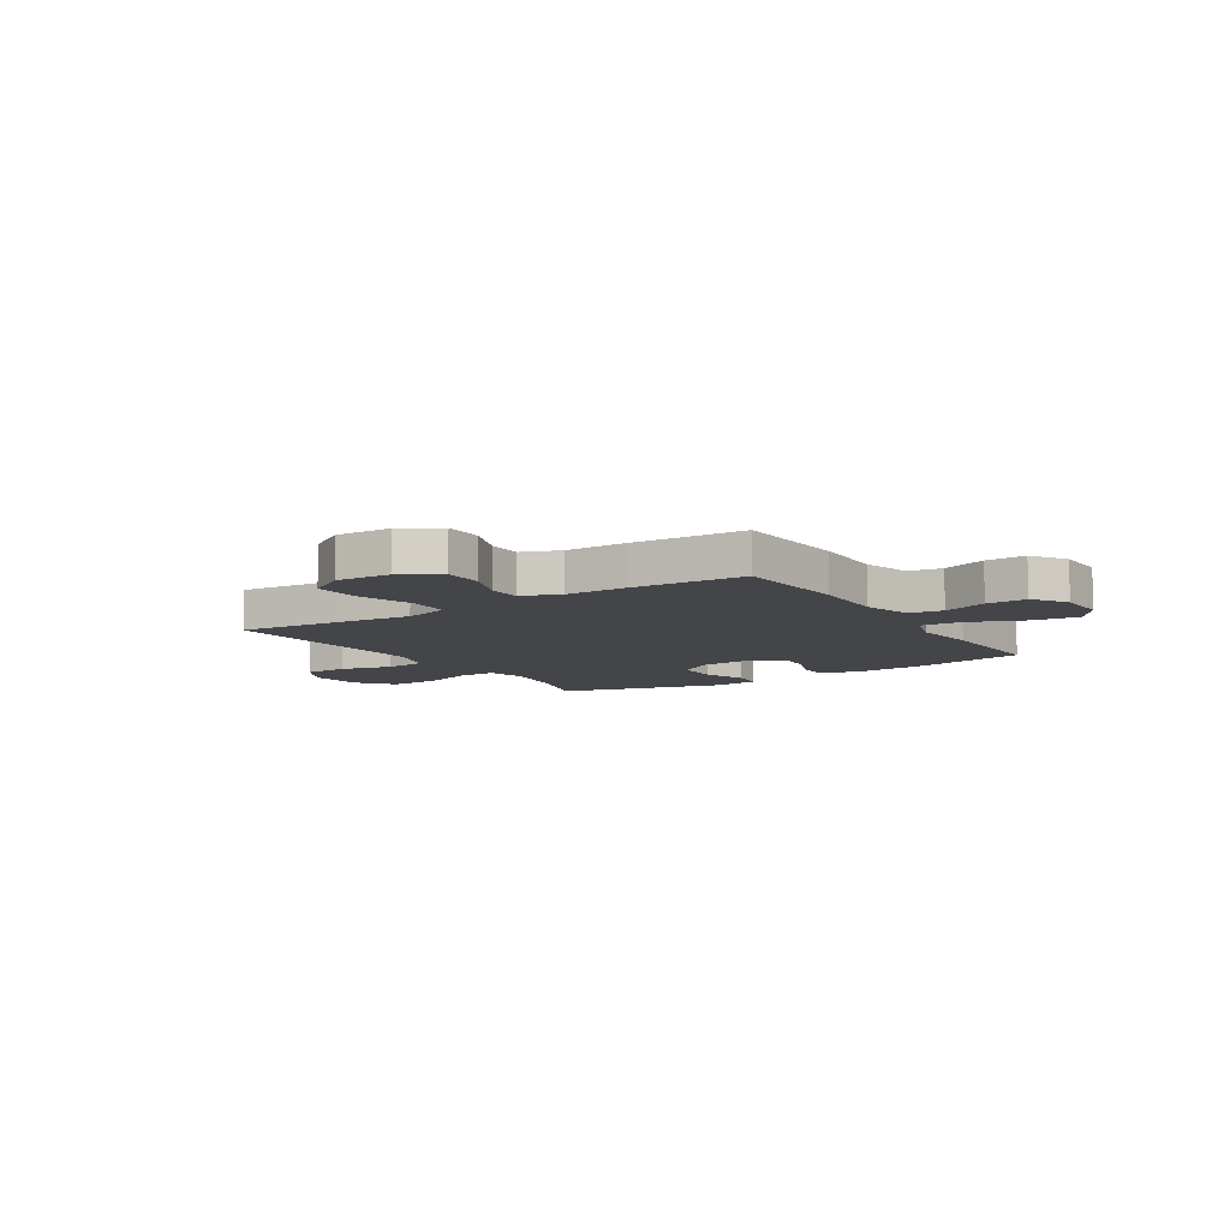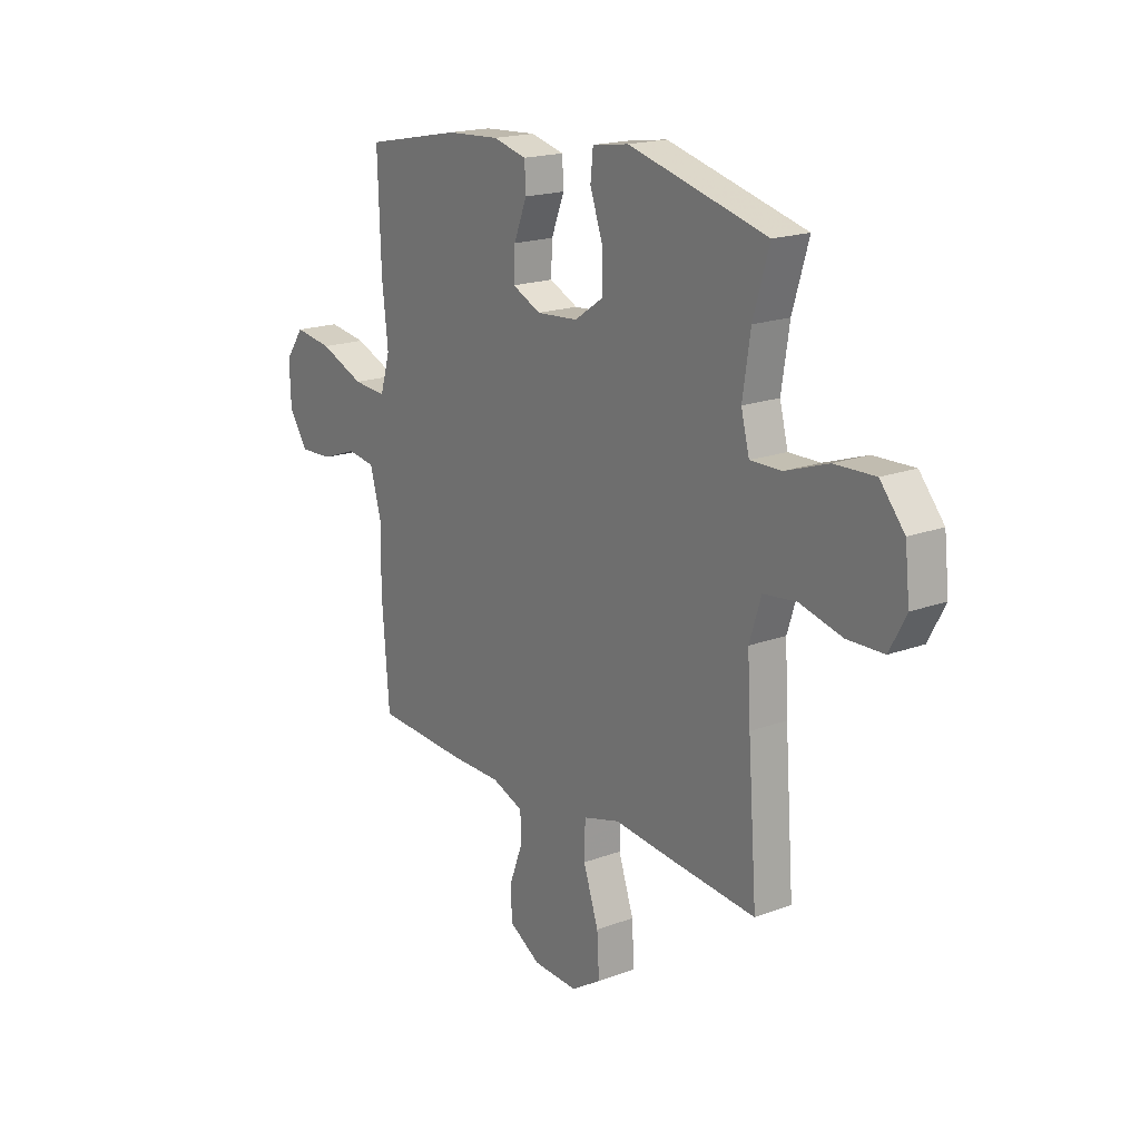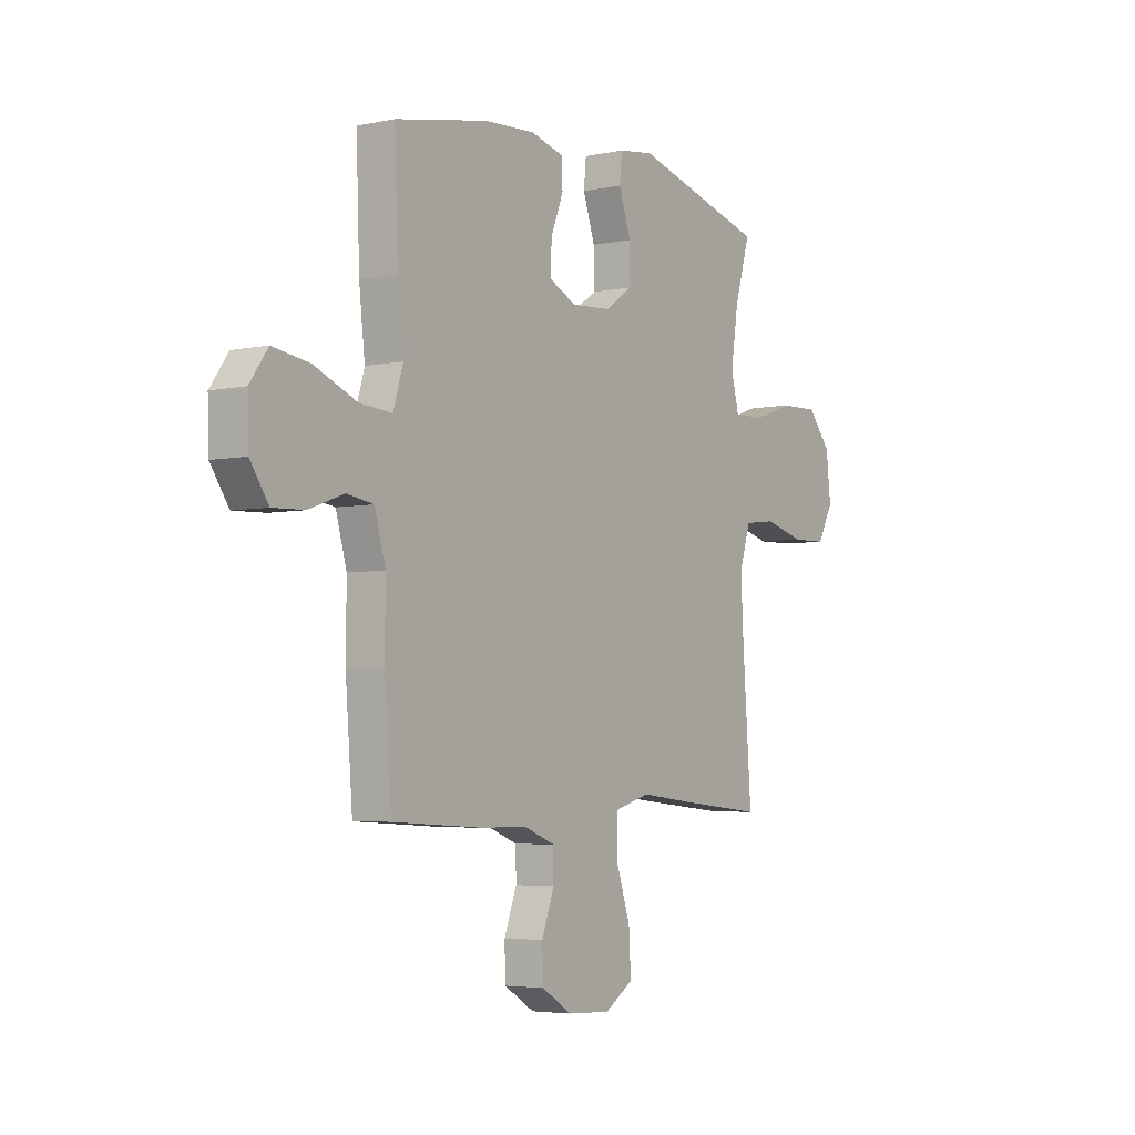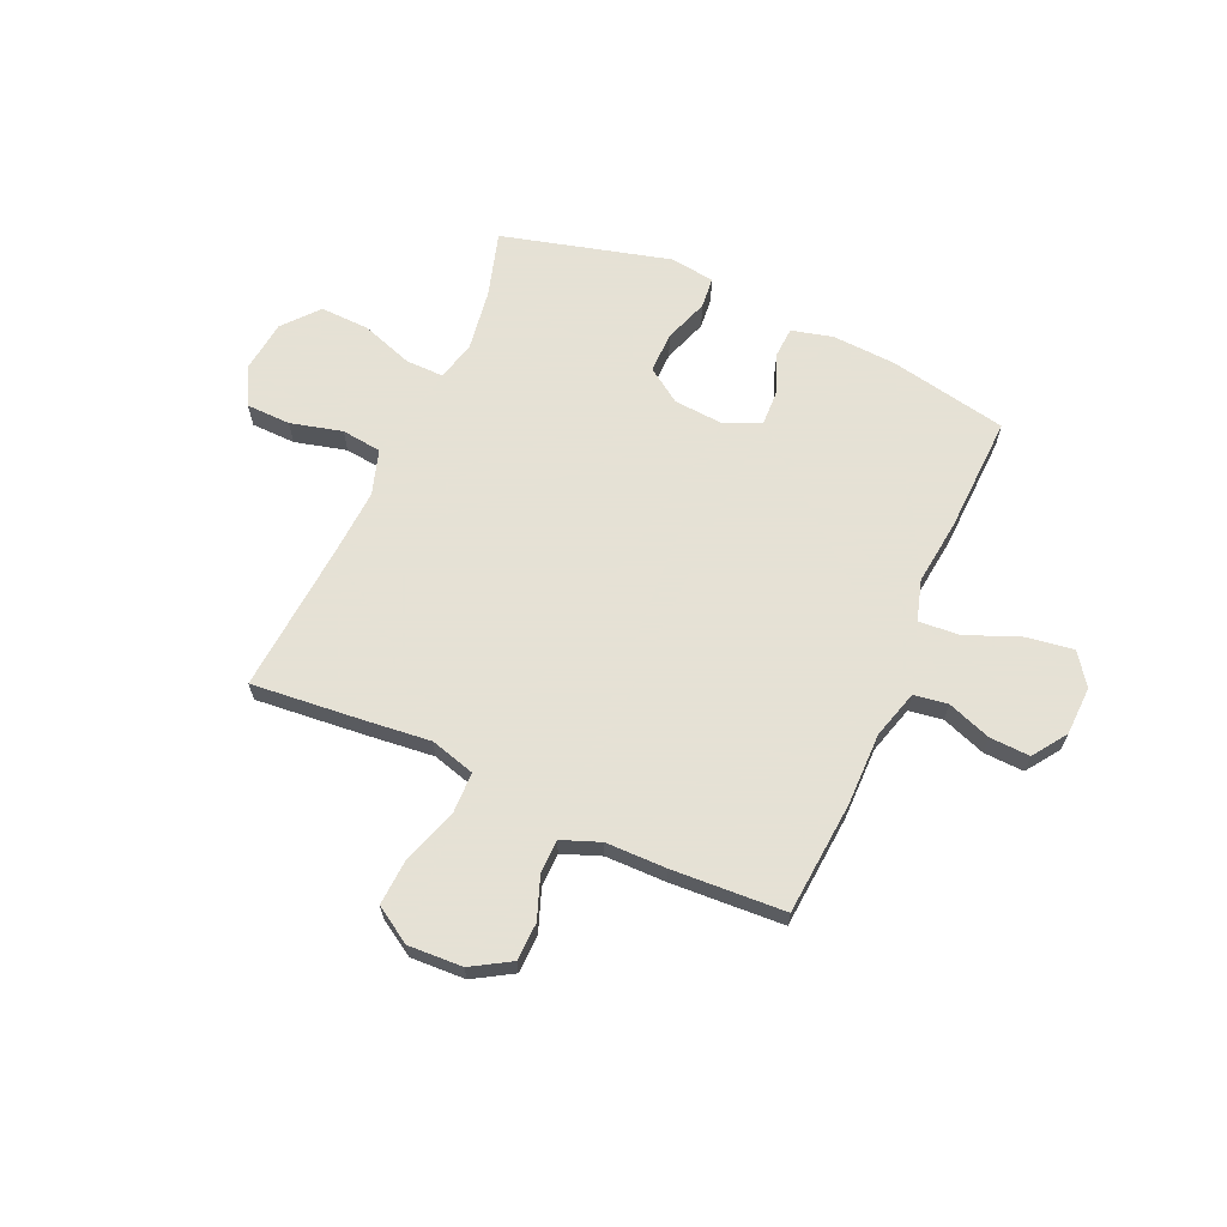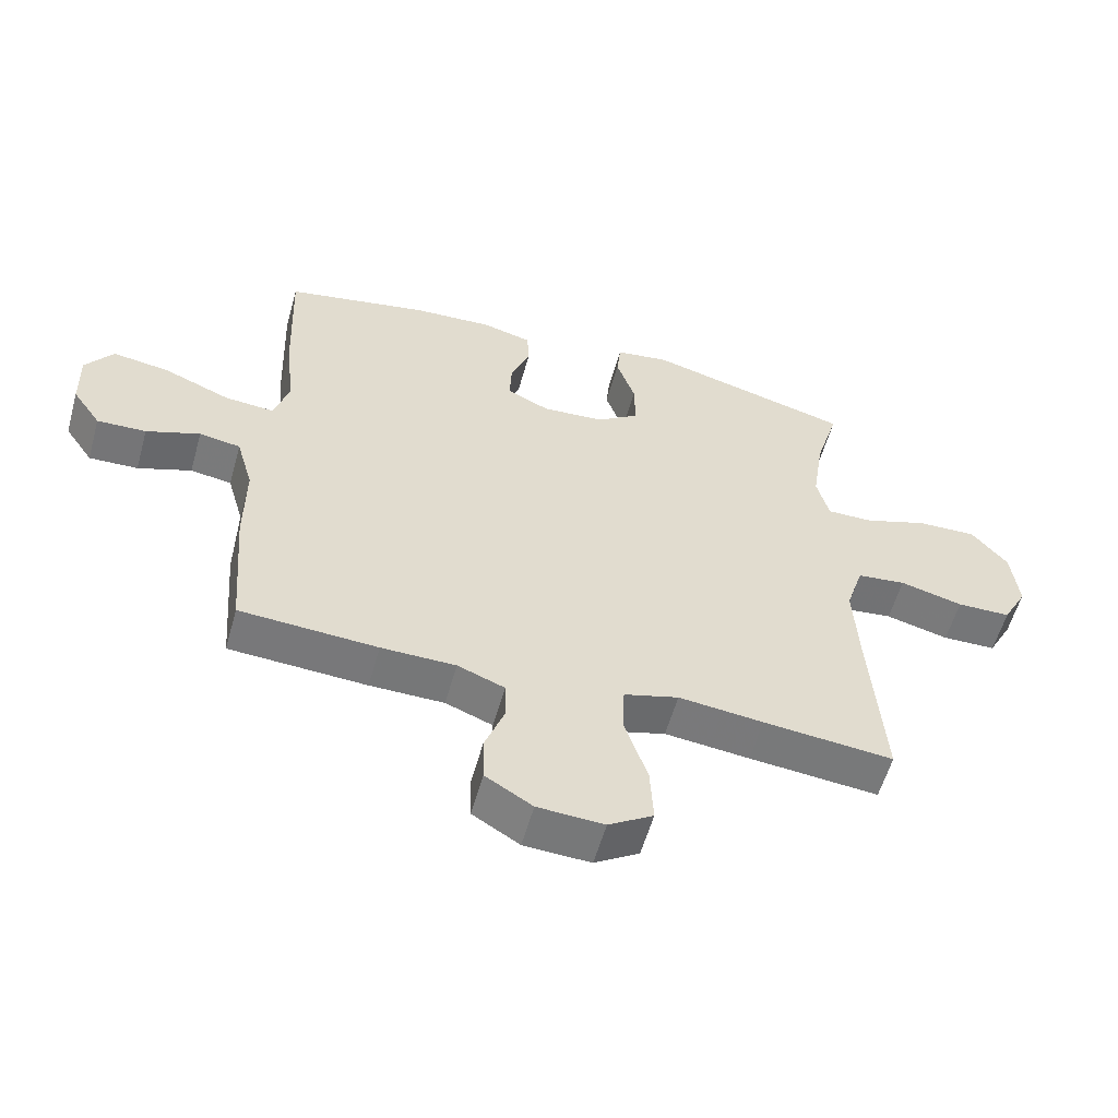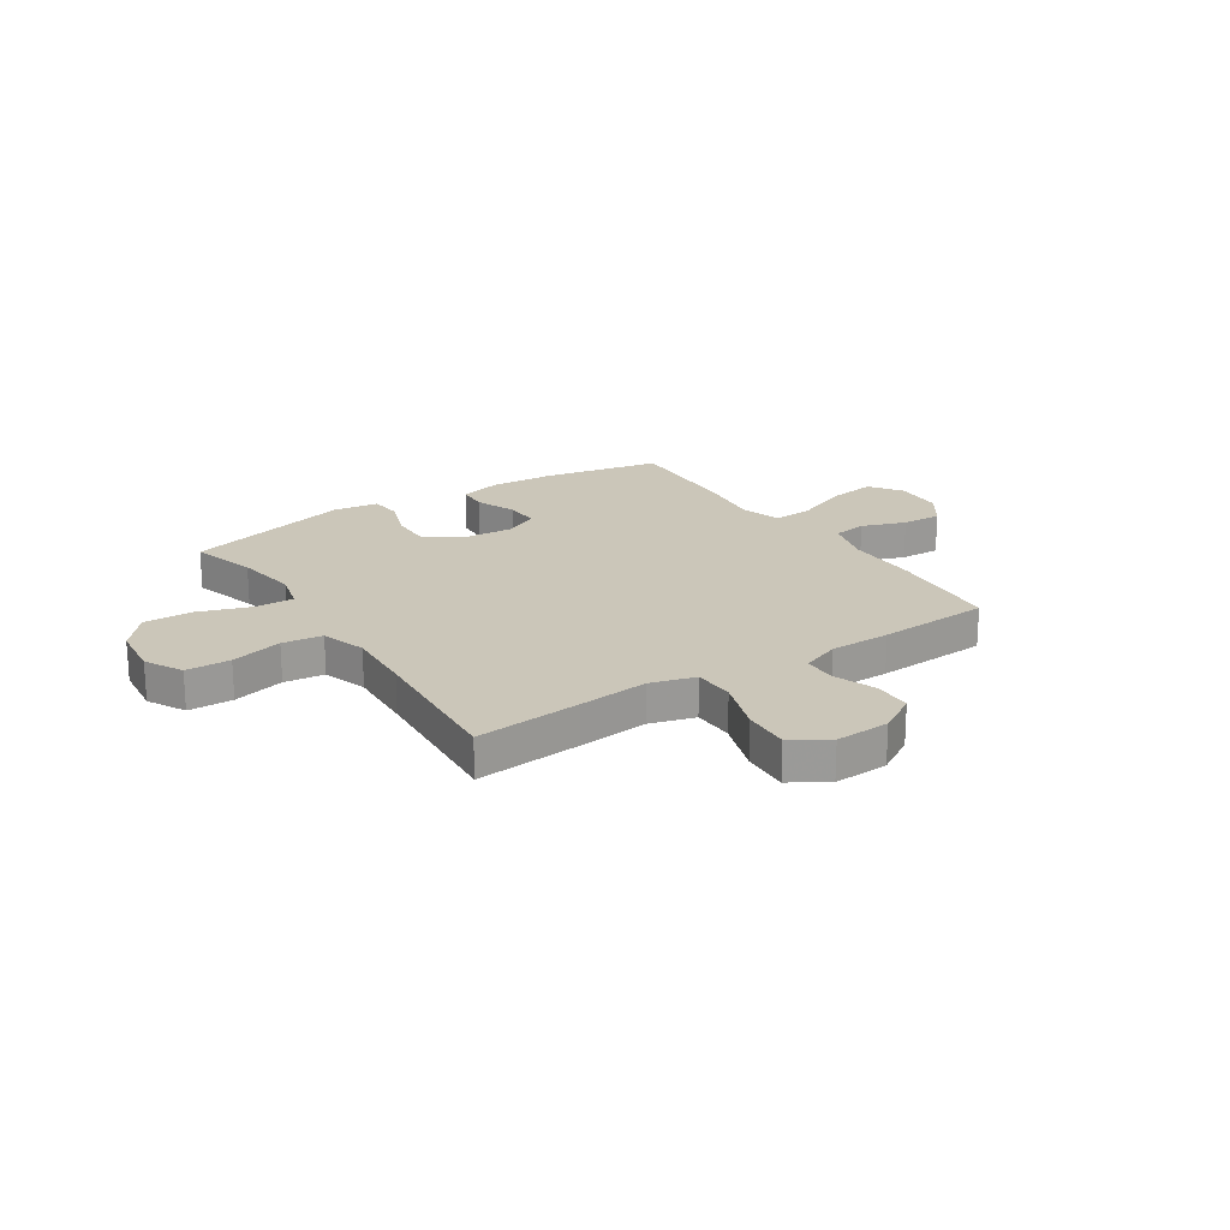
<metadata>
{"format":"obj","ext":"obj","renderer":"f3d","projection":"perspective","resolution":1024,"background":"white","views":[{"elev":-9.0,"azim":-147.5,"up":"+Y"},{"elev":18.3,"azim":54.2,"up":"+Z"},{"elev":-4.4,"azim":-55.9,"up":"+Z"},{"elev":64.9,"azim":-155.9,"up":"+Y"},{"elev":-57.0,"azim":-15.6,"up":"+Z"},{"elev":20.9,"azim":146.8,"up":"+Y"}]}
</metadata>
<code>
v 0.5 0.07 -0.5
v 0.298 0.07 -0.481
v 0.166 0.07 -0.467
v 0.081 0.07 -0.491
v 0.079 0.07 -0.569
v 0.114 0.07 -0.673
v 0.119 0.07 -0.762
v 0.05 0.07 -0.805
v -0.053 0.07 -0.8
v -0.126 0.07 -0.756
v -0.128 0.07 -0.684
v -0.098 0.07 -0.604
v -0.099 0.07 -0.541
v -0.172 0.07 -0.513
v -0.287 0.07 -0.512
v -0.5 0.07 -0.5
v -0.517 0.07 -0.285
v -0.516 0.07 -0.148
v -0.542 0.07 -0.057
v -0.606 0.07 -0.047
v -0.689 0.07 -0.077
v -0.765 0.07 -0.08
v -0.809 0.07 -0.016
v -0.812 0.07 0.077
v -0.769 0.07 0.137
v -0.681 0.07 0.124
v -0.578 0.07 0.082
v -0.501 0.07 0.076
v -0.478 0.07 0.153
v -0.492 0.07 0.277
v -0.5 0.07 0.5
v -0.277 0.07 0.544
v -0.155 0.07 0.551
v -0.077 0.07 0.531
v -0.074 0.07 0.473
v -0.104 0.07 0.397
v -0.107 0.07 0.331
v -0.041 0.07 0.3
v 0.055 0.07 0.307
v 0.121 0.07 0.352
v 0.12 0.07 0.43
v 0.091 0.07 0.514
v 0.097 0.07 0.573
v 0.181 0.07 0.585
v 0.5 0.07 0.5
v 0.463 0.07 0.376
v 0.445 0.07 0.258
v 0.464 0.07 0.184
v 0.536 0.07 0.185
v 0.635 0.07 0.219
v 0.728 0.07 0.222
v 0.784 0.07 0.155
v 0.795 0.07 0.055
v 0.757 0.07 -0.016
v 0.673 0.07 -0.018
v 0.575 0.07 0.007
v 0.499 0.07 -0.002
v 0.472 0.07 -0.087
v 0.479 0.07 -0.215
v 0.5 0 -0.5
v 0.298 0 -0.481
v 0.166 0 -0.467
v 0.081 0 -0.491
v 0.079 0 -0.569
v 0.114 0 -0.673
v 0.119 0 -0.762
v 0.05 0 -0.805
v -0.053 0 -0.8
v -0.126 0 -0.756
v -0.128 0 -0.684
v -0.098 0 -0.604
v -0.099 0 -0.541
v -0.172 0 -0.513
v -0.287 0 -0.512
v -0.5 0 -0.5
v -0.517 0 -0.285
v -0.516 0 -0.148
v -0.542 0 -0.057
v -0.606 0 -0.047
v -0.689 0 -0.077
v -0.765 0 -0.08
v -0.809 0 -0.016
v -0.812 0 0.077
v -0.769 0 0.137
v -0.681 0 0.124
v -0.578 0 0.082
v -0.501 0 0.076
v -0.478 0 0.153
v -0.492 0 0.277
v -0.5 0 0.5
v -0.277 0 0.544
v -0.155 0 0.551
v -0.077 0 0.531
v -0.074 0 0.473
v -0.104 0 0.397
v -0.107 0 0.331
v -0.041 0 0.3
v 0.055 0 0.307
v 0.121 0 0.352
v 0.12 0 0.43
v 0.091 0 0.514
v 0.097 0 0.573
v 0.181 0 0.585
v 0.5 0 0.5
v 0.463 0 0.376
v 0.445 0 0.258
v 0.464 0 0.184
v 0.536 0 0.185
v 0.635 0 0.219
v 0.728 0 0.222
v 0.784 0 0.155
v 0.795 0 0.055
v 0.757 0 -0.016
v 0.673 0 -0.018
v 0.575 0 0.007
v 0.499 0 -0.002
v 0.472 0 -0.087
v 0.479 0 -0.215
f 53 54 55 56
f 53 56 57
f 52 53 57
f 49 50 51 52
f 48 49 52 57
f 47 48 57 58
f 43 44 45 46
f 41 42 43 46
f 40 41 46 47
f 39 40 47 58
f 33 34 35 36
f 33 36 37
f 32 33 37
f 29 30 31 32
f 28 29 32 37
f 24 25 26 27
f 24 27 28
f 23 24 28
f 20 21 22 23
f 20 23 28
f 19 20 28 37
f 15 16 17 18
f 14 15 18 19
f 13 14 19 37
f 9 10 11 12
f 5 6 7 8
f 4 5 8 9
f 59 1 2 3
f 59 3 4
f 38 39 58 59
f 38 59 4
f 12 13 37 38
f 4 9 12 38
f 115 114 113 112
f 116 115 112
f 116 112 111
f 111 110 109 108
f 116 111 108 107
f 117 116 107 106
f 105 104 103 102
f 105 102 101 100
f 106 105 100 99
f 117 106 99 98
f 95 94 93 92
f 96 95 92
f 96 92 91
f 91 90 89 88
f 96 91 88 87
f 86 85 84 83
f 87 86 83
f 87 83 82
f 82 81 80 79
f 87 82 79
f 96 87 79 78
f 77 76 75 74
f 78 77 74 73
f 96 78 73 72
f 71 70 69 68
f 67 66 65 64
f 68 67 64 63
f 62 61 60 118
f 63 62 118
f 118 117 98 97
f 63 118 97
f 97 96 72 71
f 97 71 68 63
f 1 60 61 2
f 2 61 62 3
f 3 62 63 4
f 4 63 64 5
f 5 64 65 6
f 6 65 66 7
f 7 66 67 8
f 8 67 68 9
f 9 68 69 10
f 10 69 70 11
f 11 70 71 12
f 12 71 72 13
f 13 72 73 14
f 14 73 74 15
f 15 74 75 16
f 16 75 76 17
f 17 76 77 18
f 18 77 78 19
f 19 78 79 20
f 20 79 80 21
f 21 80 81 22
f 22 81 82 23
f 23 82 83 24
f 24 83 84 25
f 25 84 85 26
f 26 85 86 27
f 27 86 87 28
f 28 87 88 29
f 29 88 89 30
f 30 89 90 31
f 31 90 91 32
f 32 91 92 33
f 33 92 93 34
f 34 93 94 35
f 35 94 95 36
f 36 95 96 37
f 37 96 97 38
f 38 97 98 39
f 39 98 99 40
f 40 99 100 41
f 41 100 101 42
f 42 101 102 43
f 43 102 103 44
f 44 103 104 45
f 45 104 105 46
f 46 105 106 47
f 47 106 107 48
f 48 107 108 49
f 49 108 109 50
f 50 109 110 51
f 51 110 111 52
f 52 111 112 53
f 53 112 113 54
f 54 113 114 55
f 55 114 115 56
f 56 115 116 57
f 57 116 117 58
f 58 117 118 59
f 59 118 60 1

</code>
